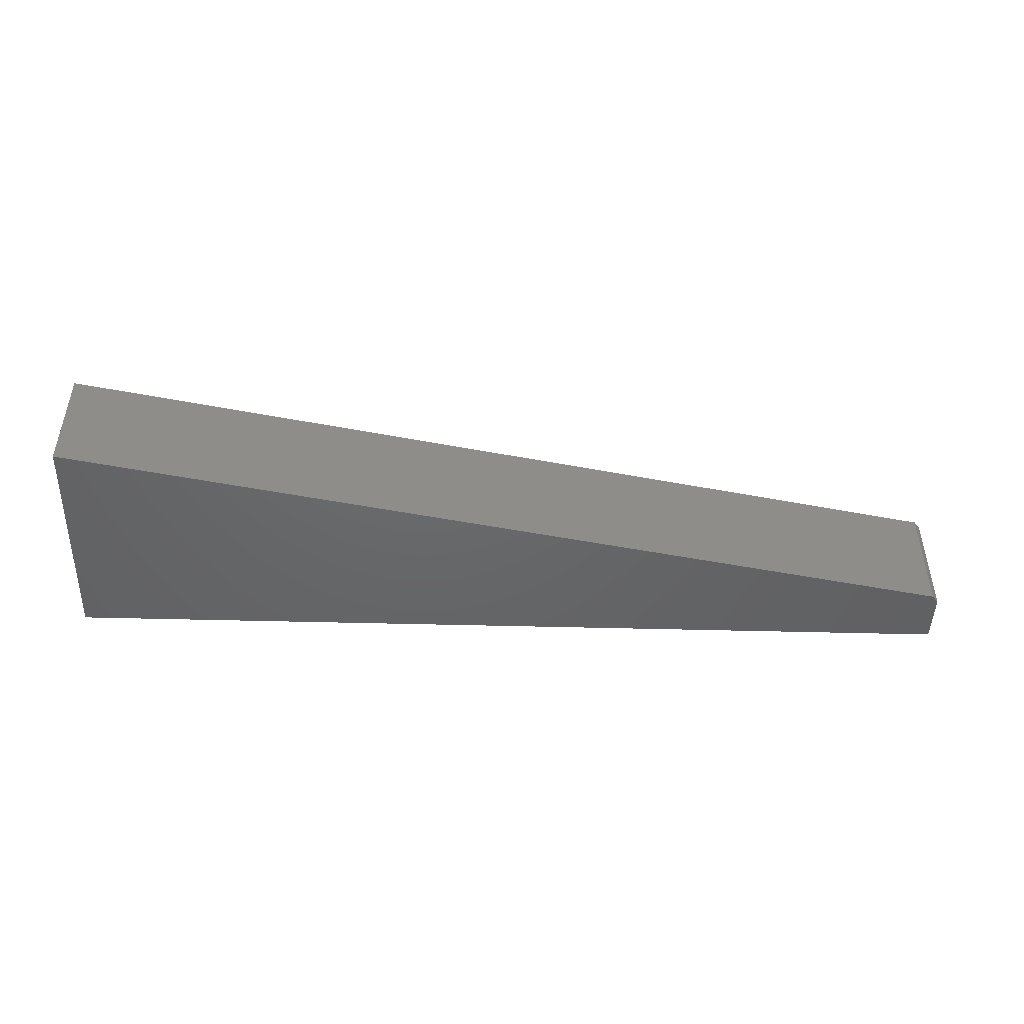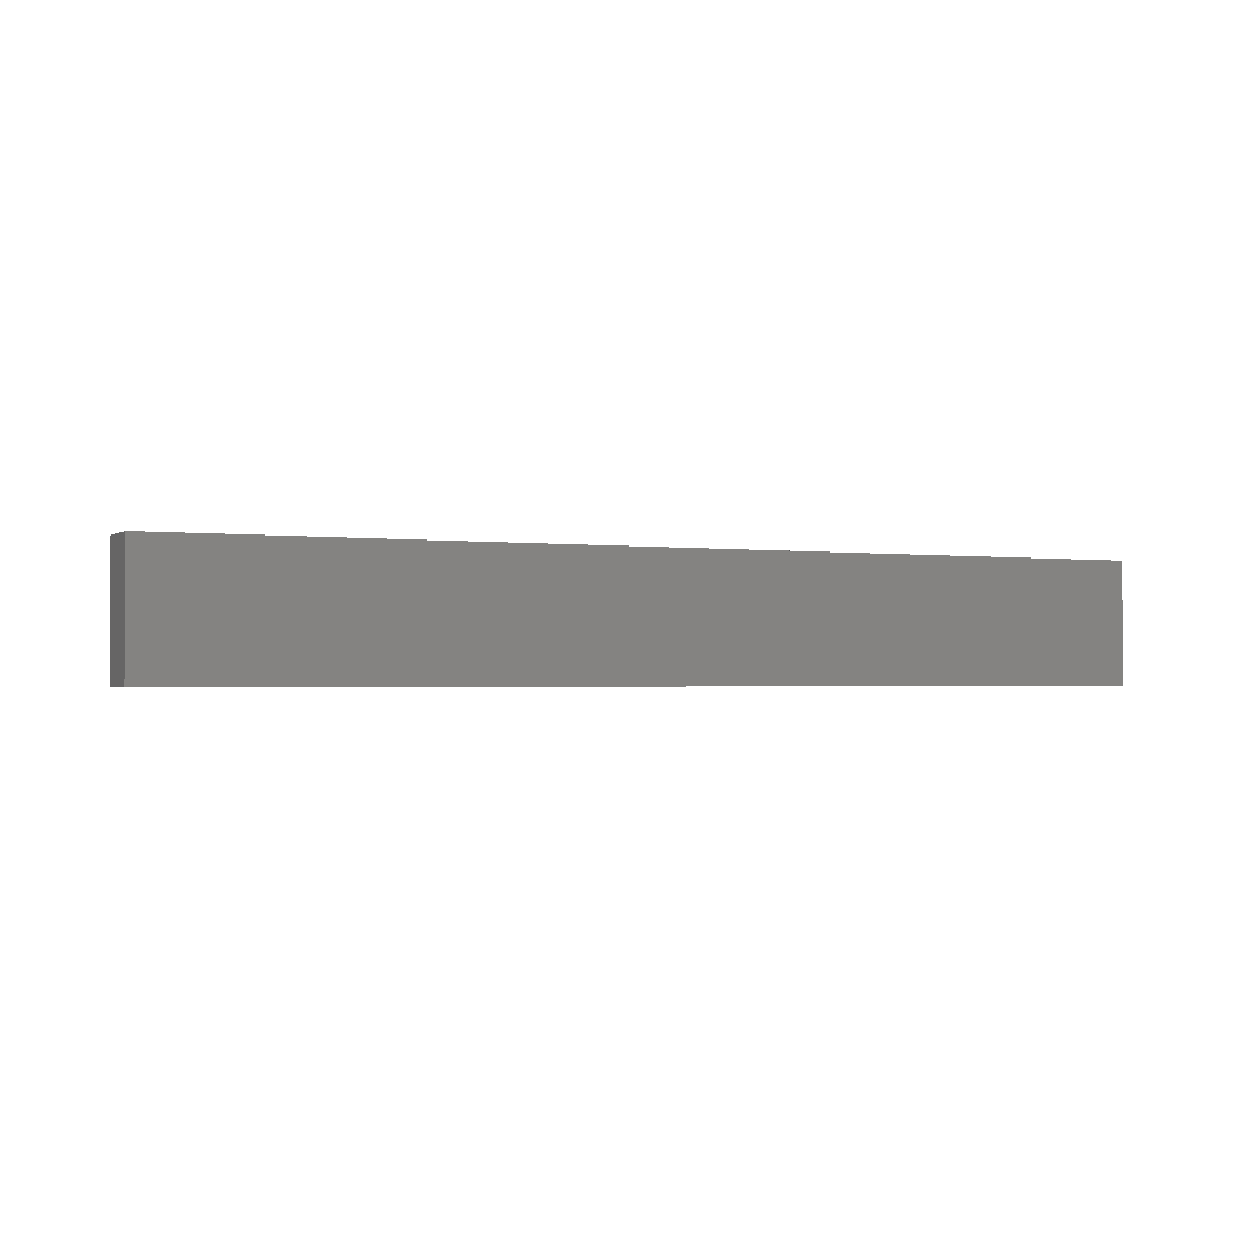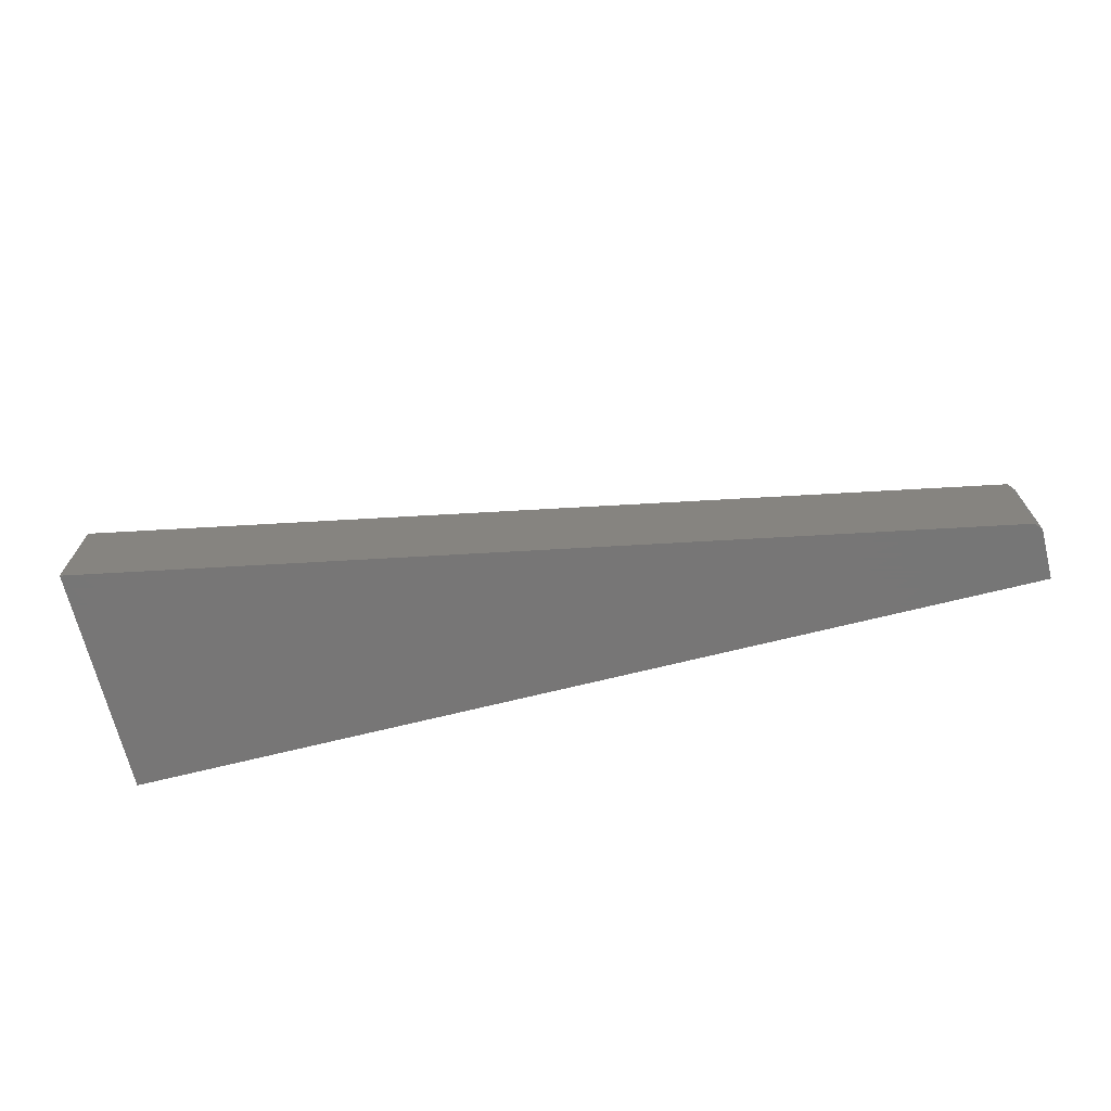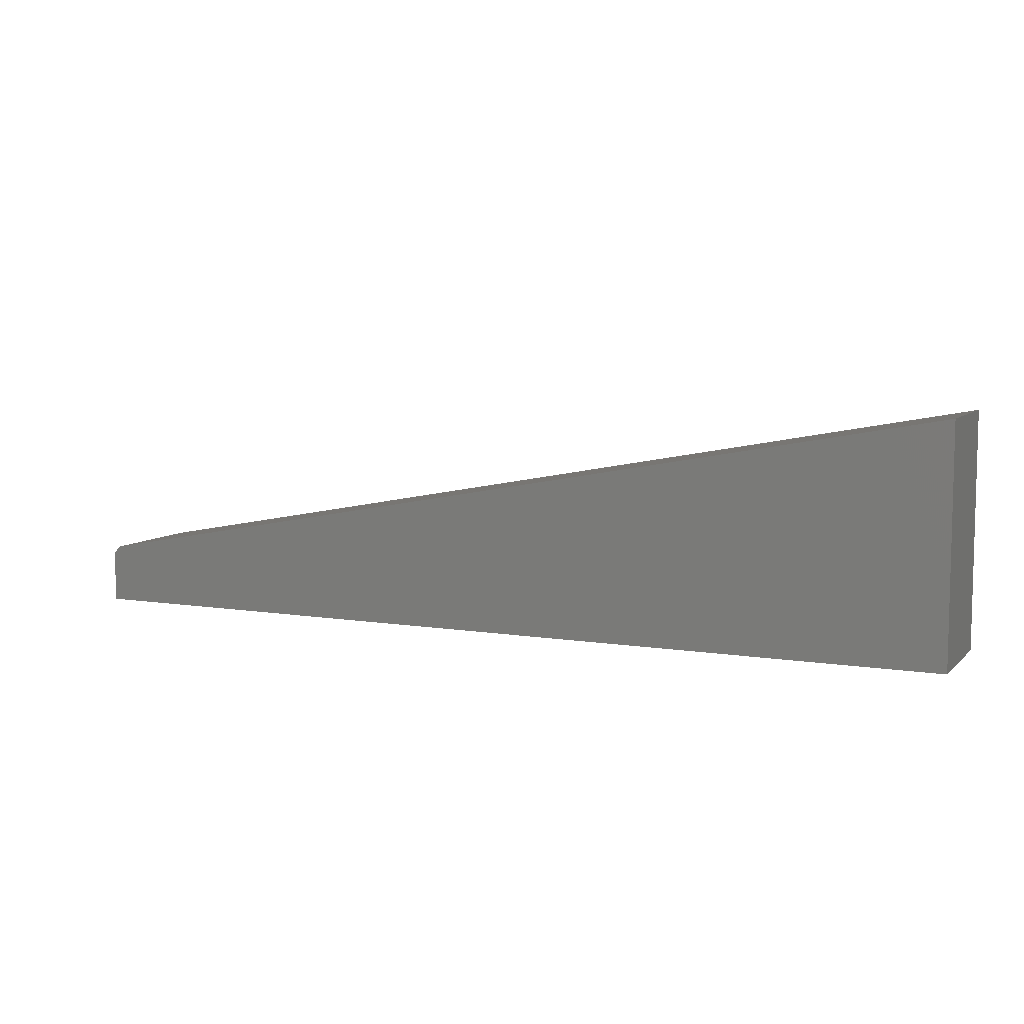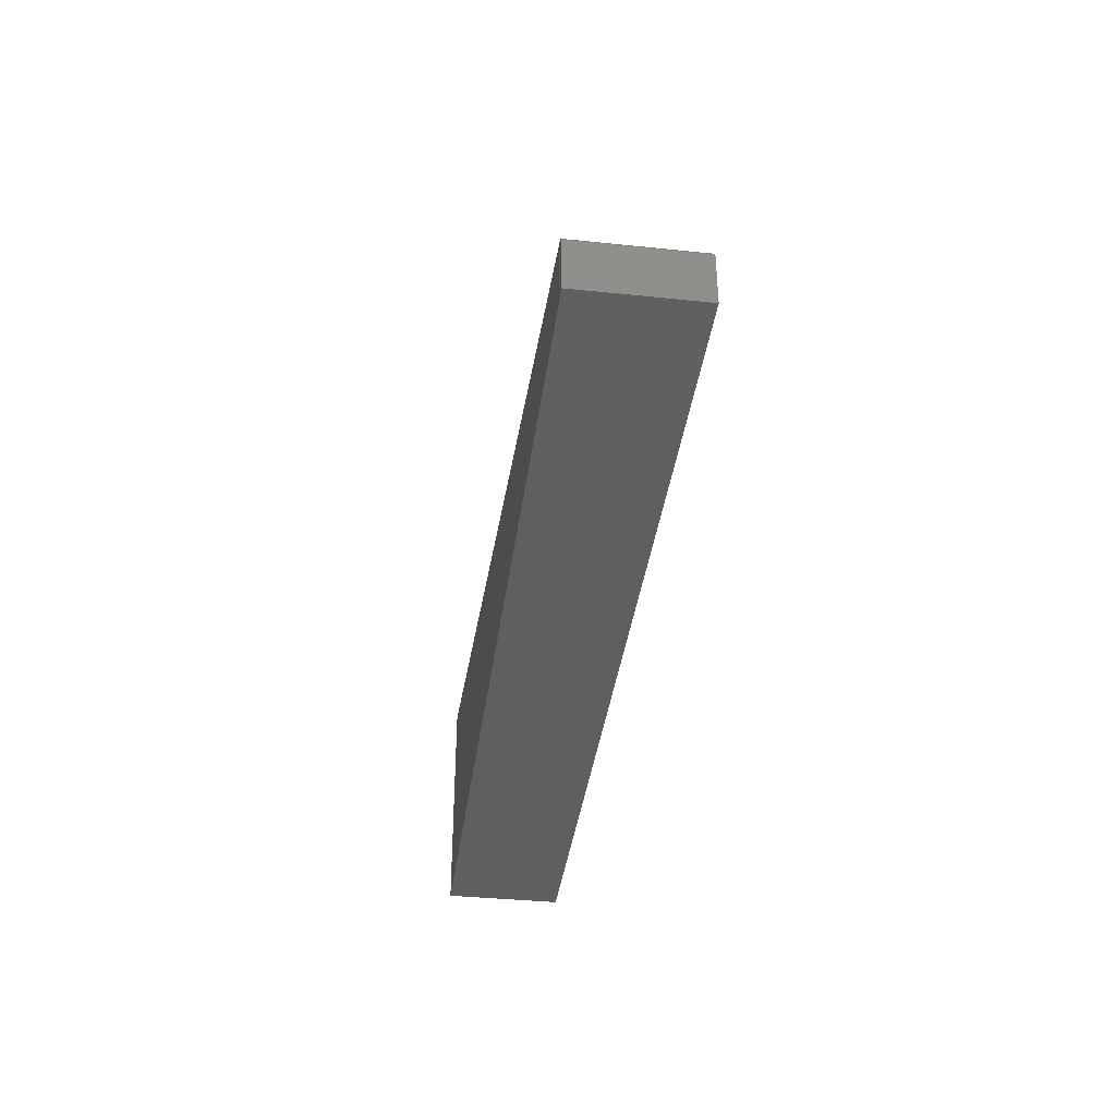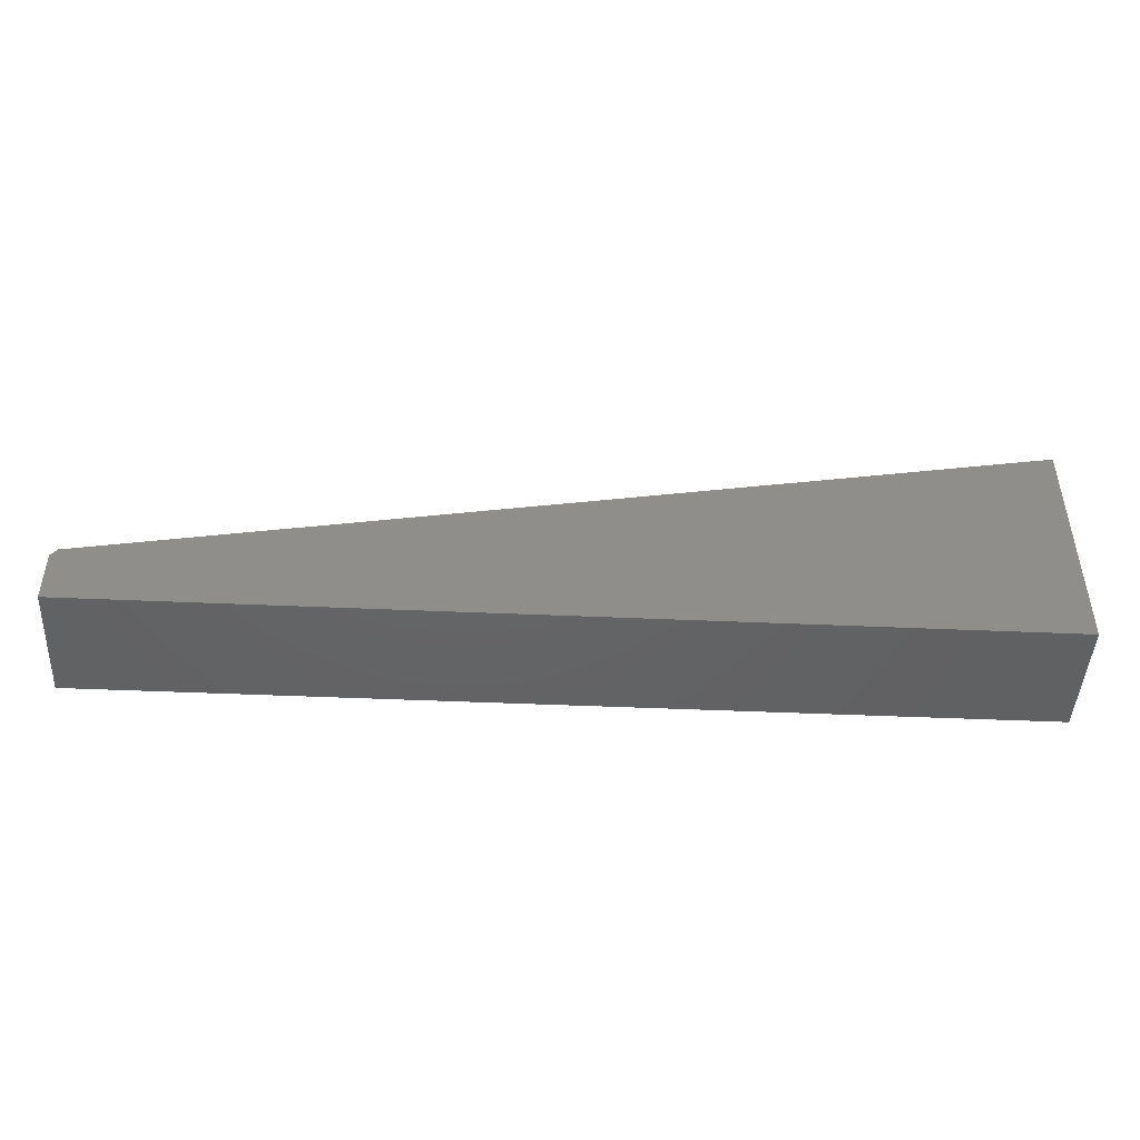
<metadata>
{"format":"stl","ext":"stl","renderer":"f3d","projection":"perspective","resolution":1024,"background":"white","views":[{"elev":-46.9,"azim":-1.7,"up":"+Y"},{"elev":-1.6,"azim":154.7,"up":"+Y"},{"elev":-69.0,"azim":14.0,"up":"+Y"},{"elev":7.6,"azim":-155.5,"up":"+Z"},{"elev":-38.2,"azim":82.5,"up":"+Z"},{"elev":-45.7,"azim":177.1,"up":"+Z"}]}
</metadata>
<code>
# stl→obj: 10 verts, 16 faces
v -0.75 -0.1406 0
v 0.3672 -0.1406 -6.841e-17
v -0.75 -0.1406 0.2822
v 0.3672 -0.1406 0.06275
v 0.3595 -0.1406 0.07201
v 0.3595 1.232e-16 0.07201
v 0.3672 1.24e-16 0.06275
v -0.75 1.919e-33 0.2822
v 0.3672 1.24e-16 -6.841e-17
v -0.75 0 0
f 1 2 3
f 3 2 4
f 3 4 5
f 6 7 8
f 8 7 9
f 8 9 10
f 5 6 3
f 3 6 8
f 9 7 2
f 2 7 4
f 4 7 5
f 5 7 6
f 3 8 1
f 1 8 10
f 1 10 2
f 2 10 9

</code>
